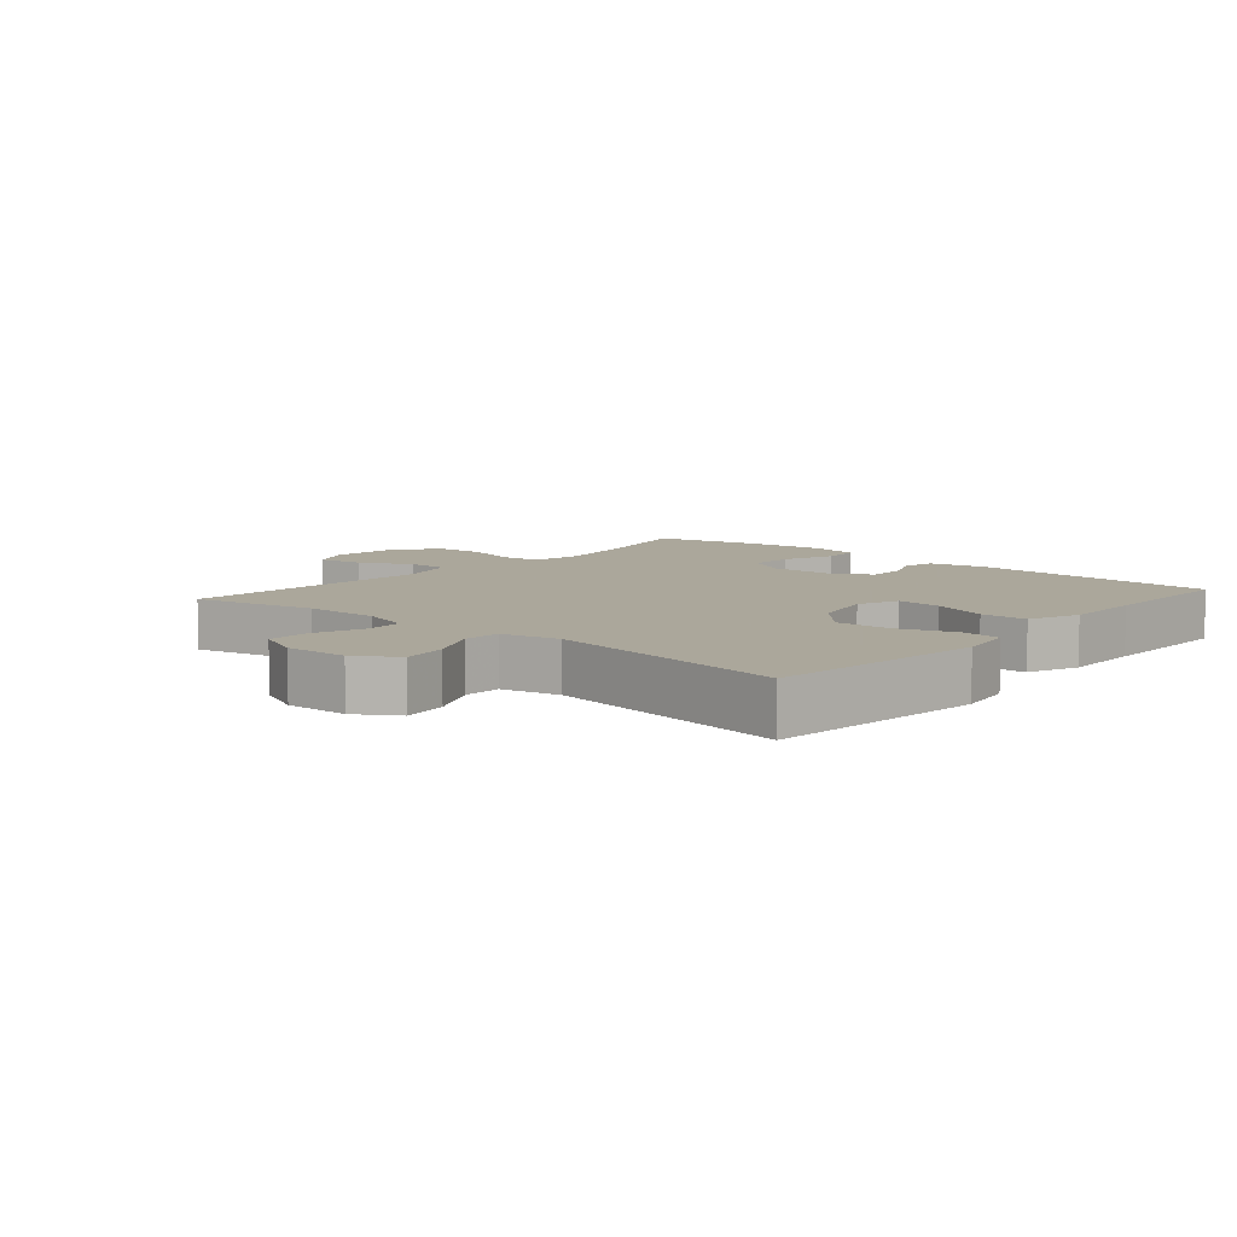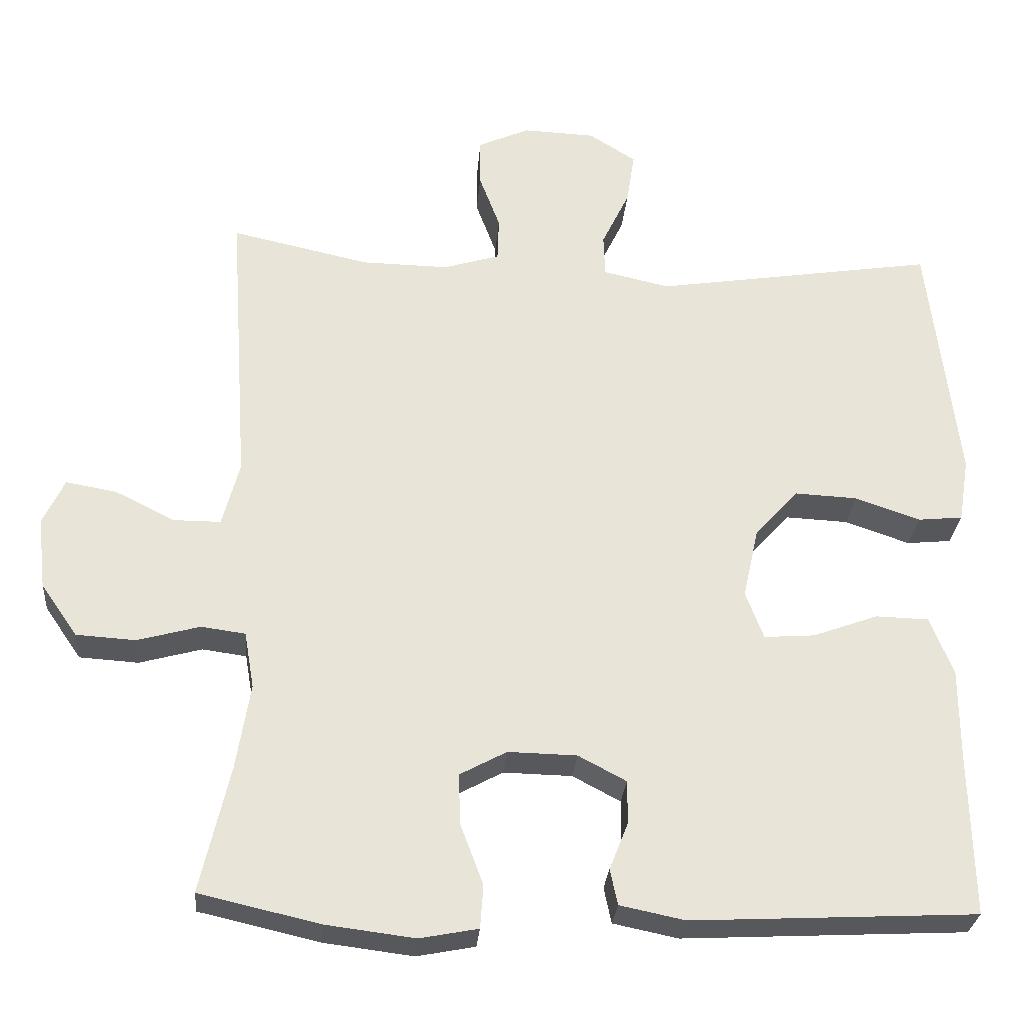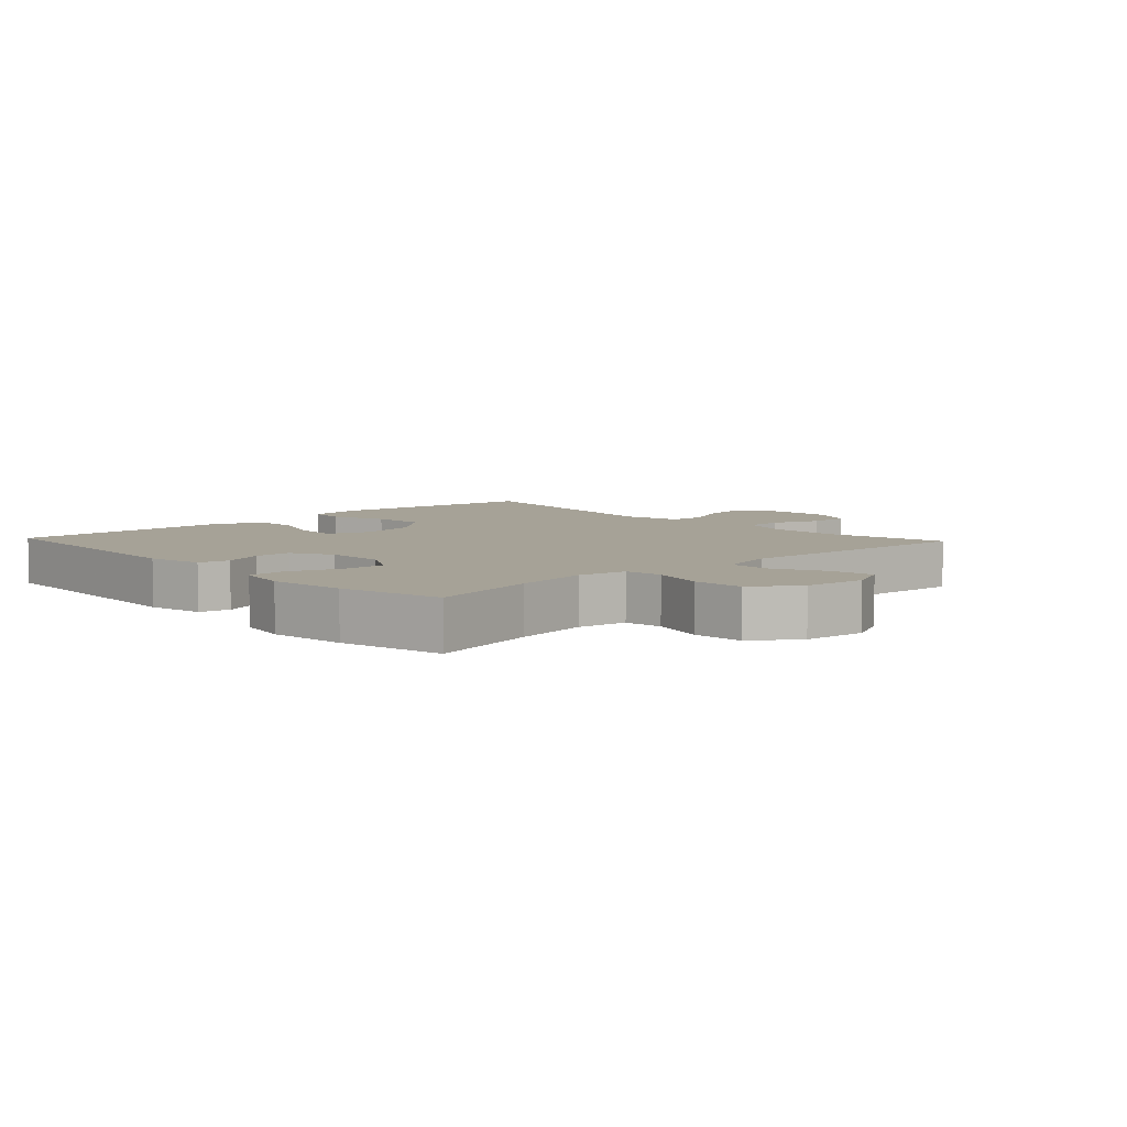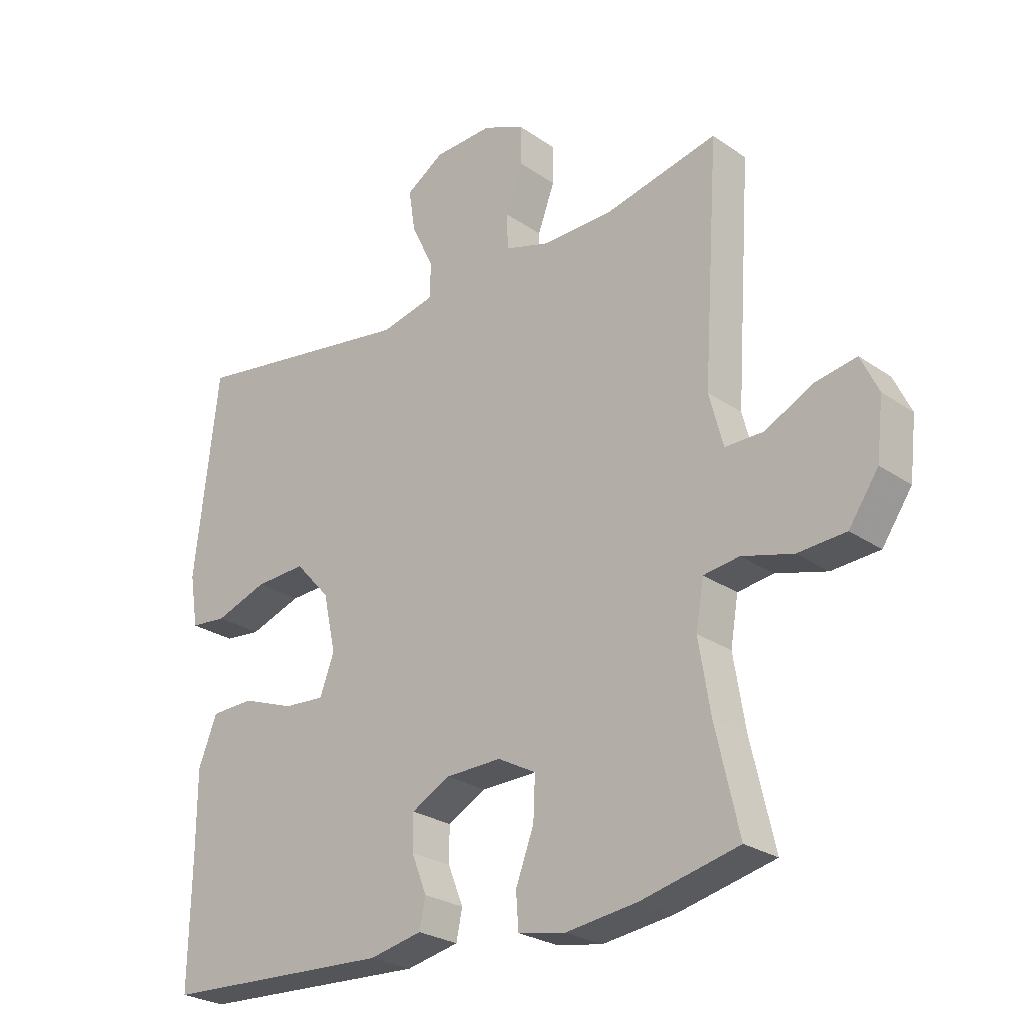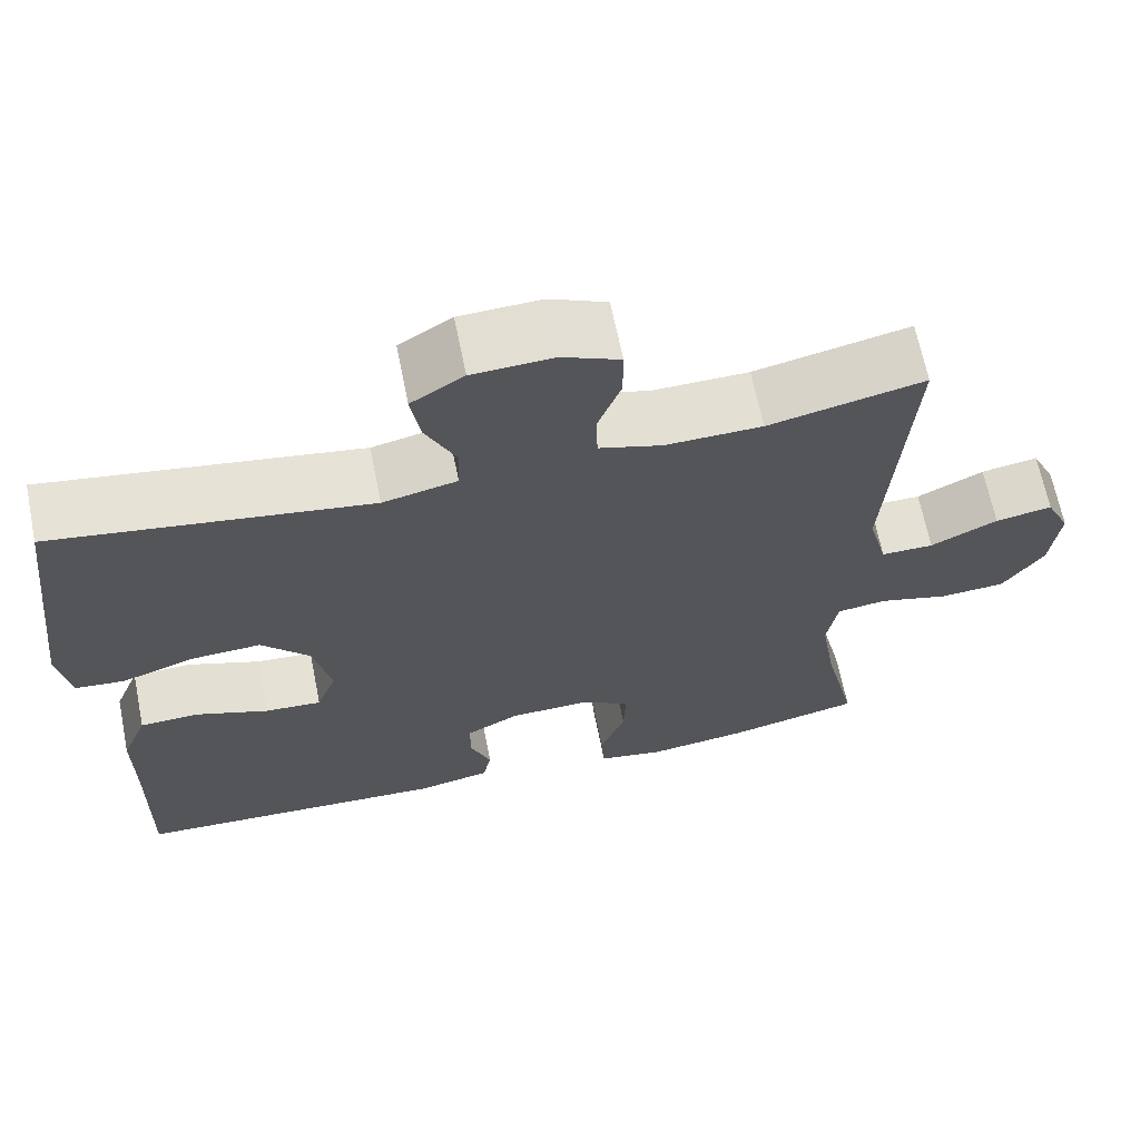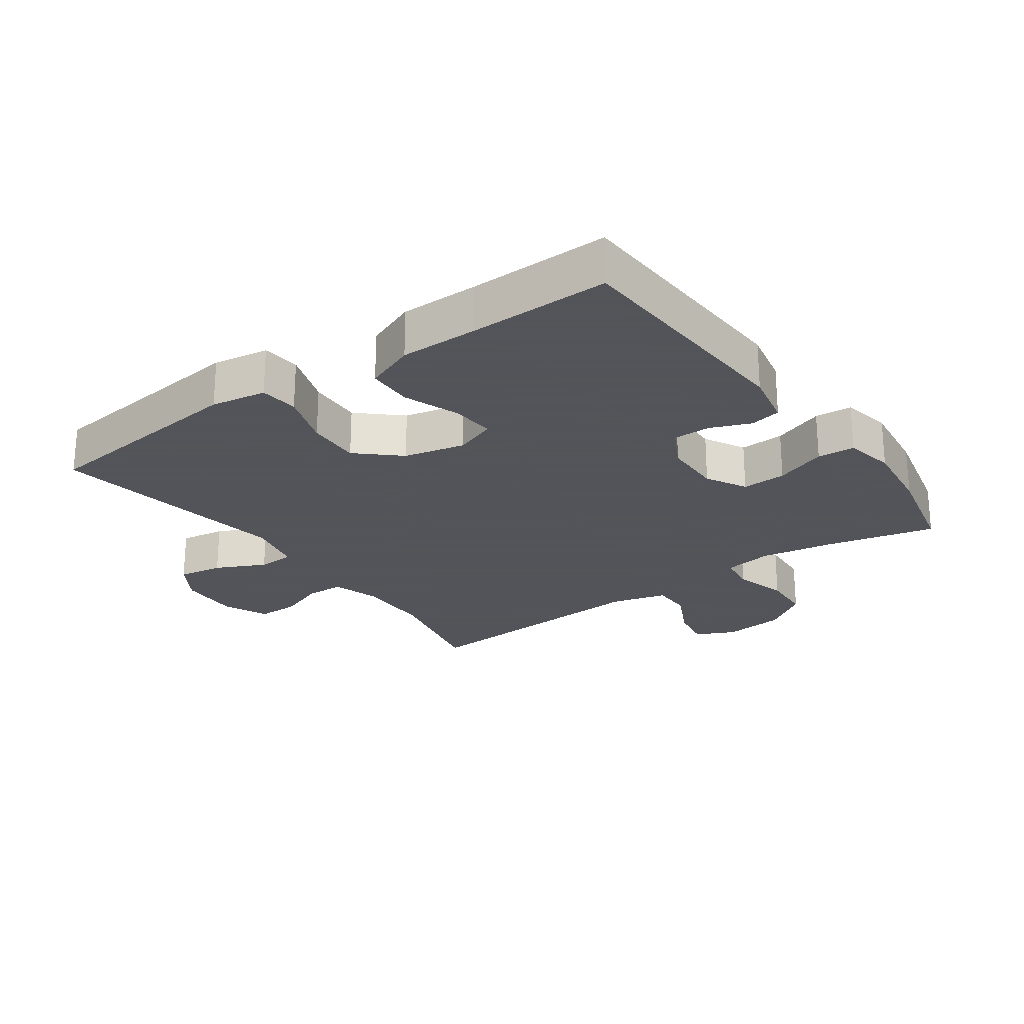
<metadata>
{"format":"obj","ext":"obj","renderer":"f3d","projection":"perspective","resolution":1024,"background":"white","views":[{"elev":8.2,"azim":40.9,"up":"+Y"},{"elev":-28.5,"azim":-4.6,"up":"+Z"},{"elev":6.4,"azim":-133.1,"up":"+Y"},{"elev":-25.9,"azim":-137.5,"up":"+Z"},{"elev":66.2,"azim":168.6,"up":"+Z"},{"elev":-23.9,"azim":125.5,"up":"+Y"}]}
</metadata>
<code>
v 0.5 0.07 0.5
v 0.539 0.07 0.164
v 0.525 0.07 0.078
v 0.465 0.07 0.072
v 0.378 0.07 0.102
v 0.294 0.07 0.106
v 0.236 0.07 0.042
v 0.215 0.07 -0.053
v 0.239 0.07 -0.117
v 0.307 0.07 -0.112
v 0.394 0.07 -0.08
v 0.465 0.07 -0.082
v 0.496 0.07 -0.16
v 0.496 0.07 -0.282
v 0.5 0.07 -0.5
v 0.12 0.07 -0.519
v 0.033 0.07 -0.501
v 0.023 0.07 -0.453
v 0.048 0.07 -0.39
v 0.048 0.07 -0.332
v -0.016 0.07 -0.298
v -0.108 0.07 -0.296
v -0.171 0.07 -0.33
v -0.168 0.07 -0.399
v -0.138 0.07 -0.479
v -0.142 0.07 -0.537
v -0.22 0.07 -0.552
v -0.339 0.07 -0.537
v -0.5 0.07 -0.5
v -0.461 0.07 -0.331
v -0.442 0.07 -0.215
v -0.455 0.07 -0.139
v -0.514 0.07 -0.131
v -0.598 0.07 -0.154
v -0.677 0.07 -0.149
v -0.726 0.07 -0.078
v -0.737 0.07 0.018
v -0.708 0.07 0.079
v -0.64 0.07 0.067
v -0.56 0.07 0.027
v -0.497 0.07 0.027
v -0.474 0.07 0.114
v -0.5 0.07 0.5
v -0.314 0.07 0.459
v -0.198 0.07 0.457
v -0.123 0.07 0.48
v -0.121 0.07 0.539
v -0.149 0.07 0.614
v -0.149 0.07 0.678
v -0.08 0.07 0.709
v 0.017 0.07 0.705
v 0.08 0.07 0.665
v 0.069 0.07 0.595
v 0.032 0.07 0.518
v 0.034 0.07 0.461
v 0.123 0.07 0.441
v 0.5 0 0.5
v 0.539 0 0.164
v 0.525 0 0.078
v 0.465 0 0.072
v 0.378 0 0.102
v 0.294 0 0.106
v 0.236 0 0.042
v 0.215 0 -0.053
v 0.239 0 -0.117
v 0.307 0 -0.112
v 0.394 0 -0.08
v 0.465 0 -0.082
v 0.496 0 -0.16
v 0.496 0 -0.282
v 0.5 0 -0.5
v 0.12 0 -0.519
v 0.033 0 -0.501
v 0.023 0 -0.453
v 0.048 0 -0.39
v 0.048 0 -0.332
v -0.016 0 -0.298
v -0.108 0 -0.296
v -0.171 0 -0.33
v -0.168 0 -0.399
v -0.138 0 -0.479
v -0.142 0 -0.537
v -0.22 0 -0.552
v -0.339 0 -0.537
v -0.5 0 -0.5
v -0.461 0 -0.331
v -0.442 0 -0.215
v -0.455 0 -0.139
v -0.514 0 -0.131
v -0.598 0 -0.154
v -0.677 0 -0.149
v -0.726 0 -0.078
v -0.737 0 0.018
v -0.708 0 0.079
v -0.64 0 0.067
v -0.56 0 0.027
v -0.497 0 0.027
v -0.474 0 0.114
v -0.5 0 0.5
v -0.314 0 0.459
v -0.198 0 0.457
v -0.123 0 0.48
v -0.121 0 0.539
v -0.149 0 0.614
v -0.149 0 0.678
v -0.08 0 0.709
v 0.017 0 0.705
v 0.08 0 0.665
v 0.069 0 0.595
v 0.032 0 0.518
v 0.034 0 0.461
v 0.123 0 0.441
f 51 52 53 54
f 51 54 55
f 50 51 55
f 47 48 49 50
f 46 47 50 55
f 45 46 55 56
f 42 43 44
f 41 42 44 45
f 37 38 39 40
f 37 40 41
f 36 37 41
f 33 34 35 36
f 32 33 36 41
f 27 28 29 30
f 27 30 31
f 24 25 26 27
f 23 24 27 31
f 22 23 31 32
f 16 17 18 19
f 14 15 16 19
f 14 19 20
f 13 14 20 21
f 10 11 12 13
f 9 10 13 21
f 2 3 4 5
f 56 1 2 5
f 56 5 6
f 45 56 6 7
f 41 45 7 8
f 21 22 32 41
f 8 9 21 41
f 110 109 108 107
f 111 110 107
f 111 107 106
f 106 105 104 103
f 111 106 103 102
f 112 111 102 101
f 100 99 98
f 101 100 98 97
f 96 95 94 93
f 97 96 93
f 97 93 92
f 92 91 90 89
f 97 92 89 88
f 86 85 84 83
f 87 86 83
f 83 82 81 80
f 87 83 80 79
f 88 87 79 78
f 75 74 73 72
f 75 72 71 70
f 76 75 70
f 77 76 70 69
f 69 68 67 66
f 77 69 66 65
f 61 60 59 58
f 61 58 57 112
f 62 61 112
f 63 62 112 101
f 64 63 101 97
f 97 88 78 77
f 97 77 65 64
f 1 57 58 2
f 2 58 59 3
f 3 59 60 4
f 4 60 61 5
f 5 61 62 6
f 6 62 63 7
f 7 63 64 8
f 8 64 65 9
f 9 65 66 10
f 10 66 67 11
f 11 67 68 12
f 12 68 69 13
f 13 69 70 14
f 14 70 71 15
f 15 71 72 16
f 16 72 73 17
f 17 73 74 18
f 18 74 75 19
f 19 75 76 20
f 20 76 77 21
f 21 77 78 22
f 22 78 79 23
f 23 79 80 24
f 24 80 81 25
f 25 81 82 26
f 26 82 83 27
f 27 83 84 28
f 28 84 85 29
f 29 85 86 30
f 30 86 87 31
f 31 87 88 32
f 32 88 89 33
f 33 89 90 34
f 34 90 91 35
f 35 91 92 36
f 36 92 93 37
f 37 93 94 38
f 38 94 95 39
f 39 95 96 40
f 40 96 97 41
f 41 97 98 42
f 42 98 99 43
f 43 99 100 44
f 44 100 101 45
f 45 101 102 46
f 46 102 103 47
f 47 103 104 48
f 48 104 105 49
f 49 105 106 50
f 50 106 107 51
f 51 107 108 52
f 52 108 109 53
f 53 109 110 54
f 54 110 111 55
f 55 111 112 56
f 56 112 57 1

</code>
